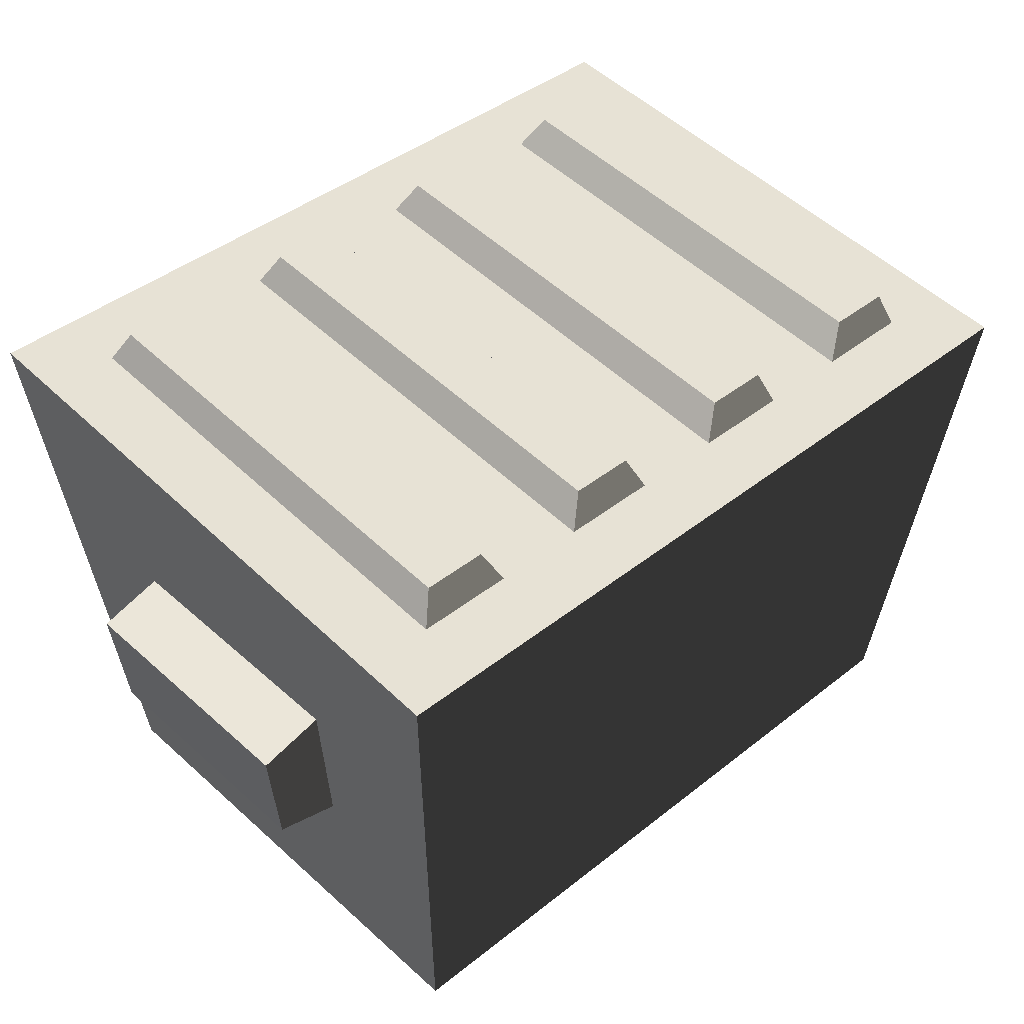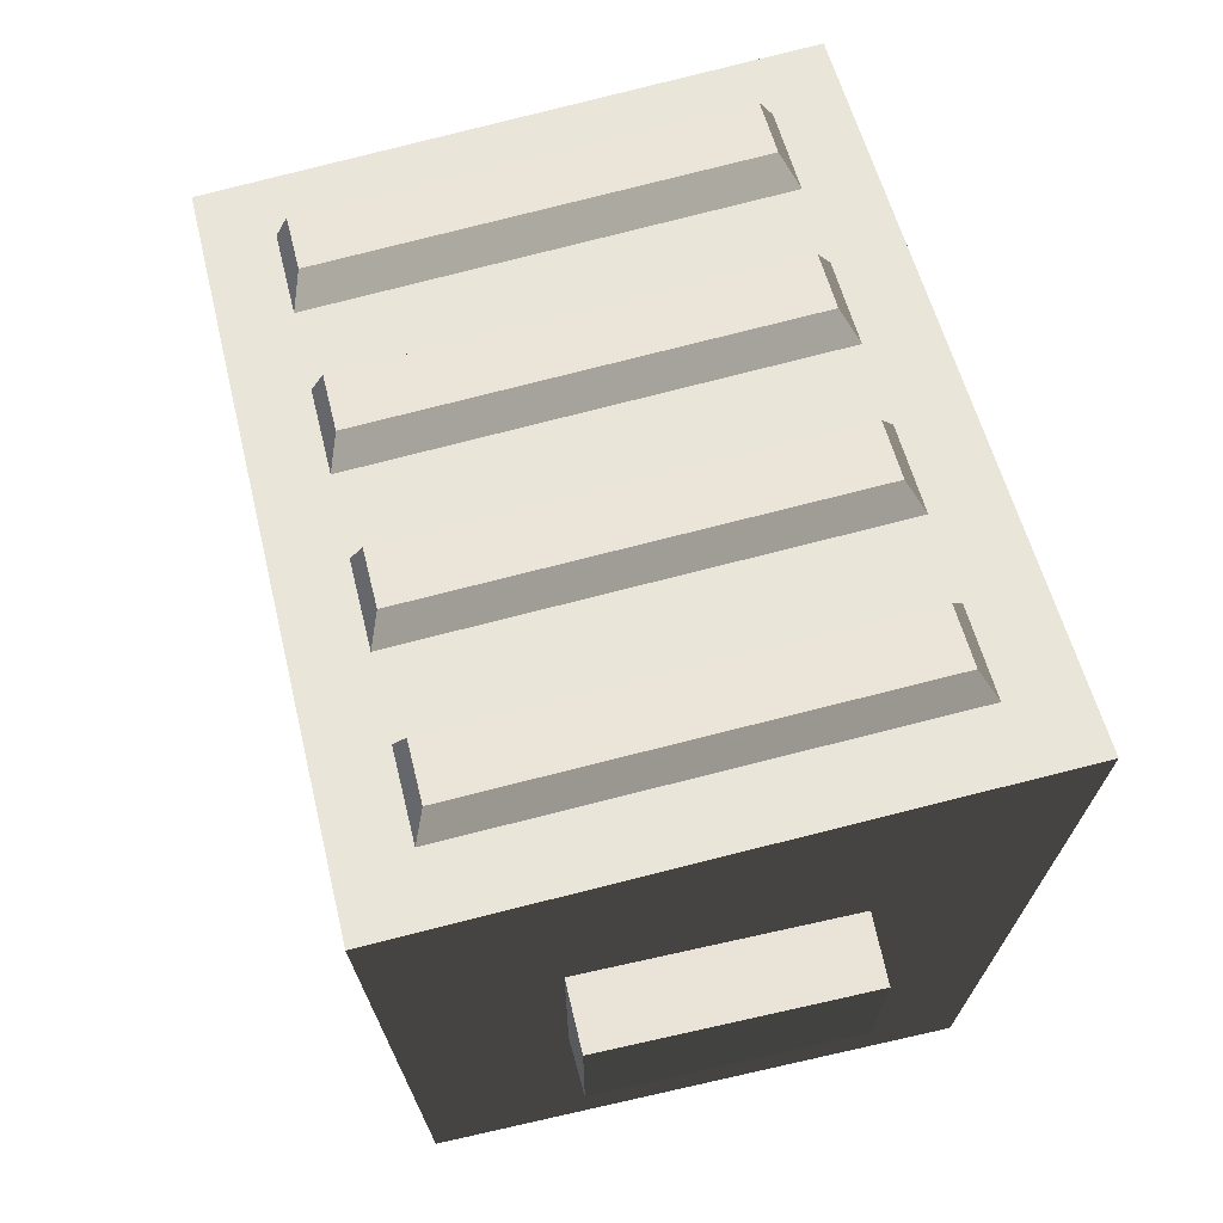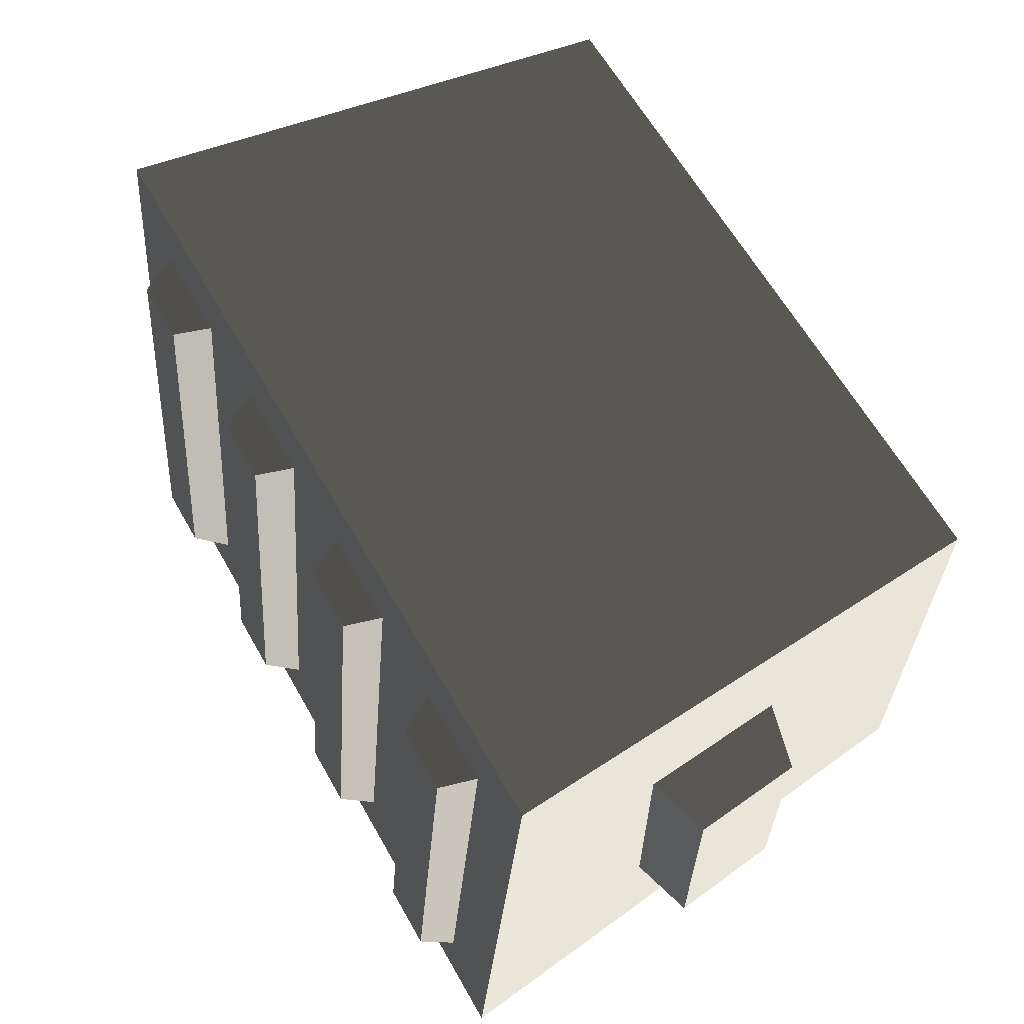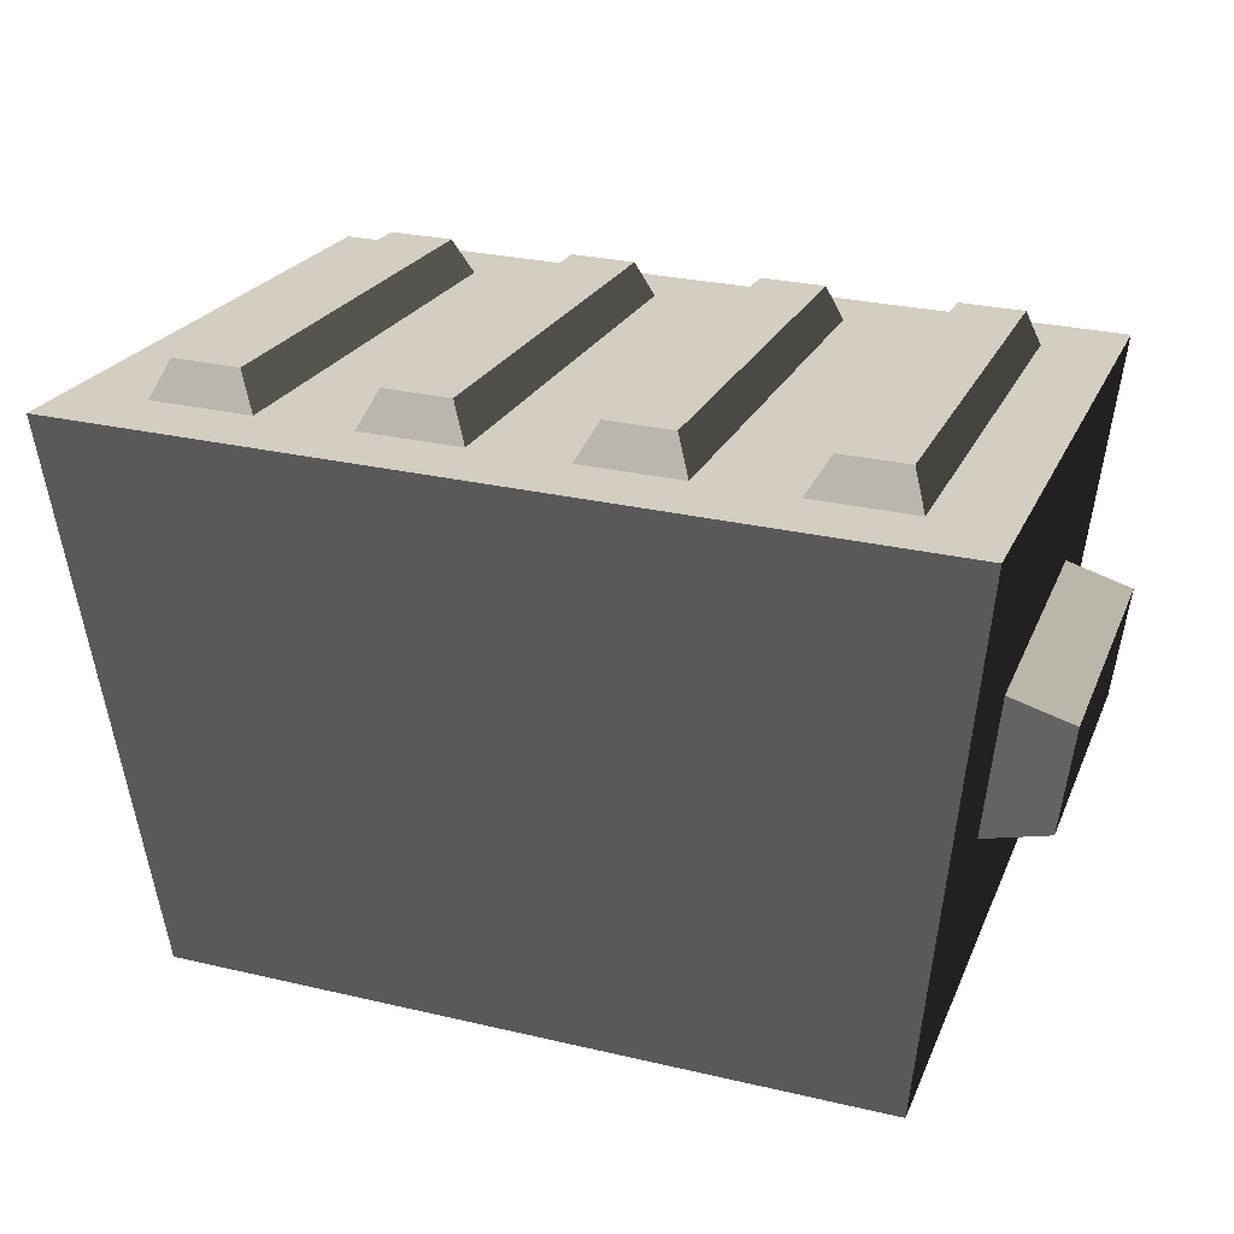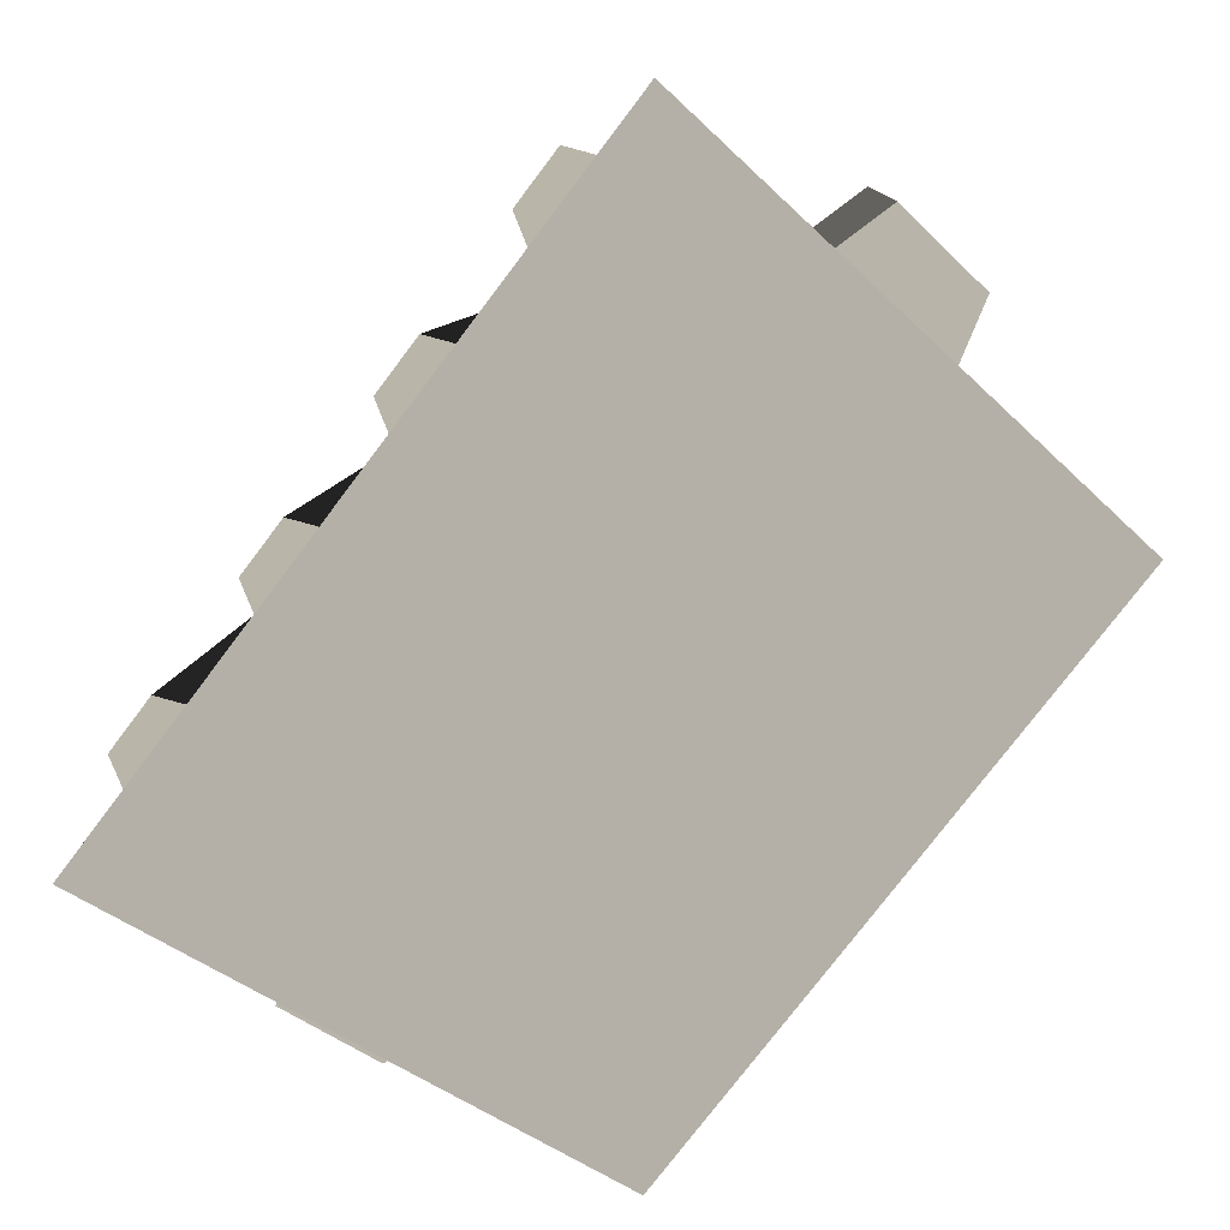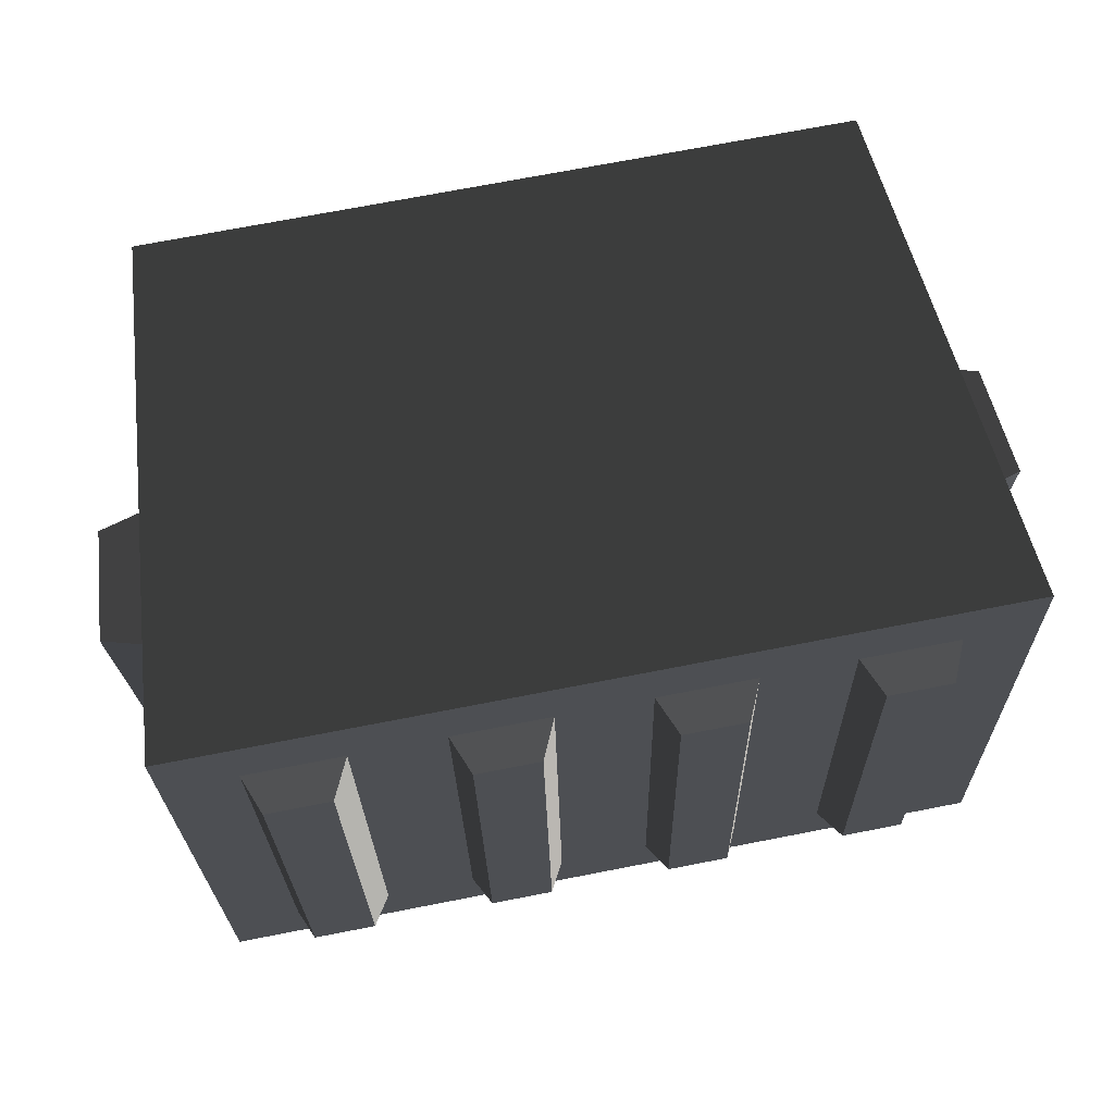
<metadata>
{"format":"obj","ext":"obj","renderer":"f3d","projection":"perspective","resolution":1024,"background":"white","views":[{"elev":42.8,"azim":-43.3,"up":"+Y"},{"elev":55.5,"azim":76.4,"up":"+Y"},{"elev":63.1,"azim":-119.6,"up":"+Z"},{"elev":28.1,"azim":-160.4,"up":"+Y"},{"elev":-77.9,"azim":-127.2,"up":"+Z"},{"elev":71.7,"azim":169.0,"up":"+Z"}]}
</metadata>
<code>
v 0.7544 1.809 -0.6474
v 0.9454 1.809 -0.6474
v 0.9369 1.696 0.664
v 0.7476 1.696 0.664
v 0.6988 1.711 -0.703
v 0.7544 1.809 -0.6474
v 0.7476 1.696 0.664
v 0.692 1.59 0.6962
v 0.692 1.59 0.6962
v 0.7476 1.696 0.664
v 0.9369 1.696 0.664
v 0.9781 1.59 0.6962
v 0.9781 1.59 0.6962
v 0.9369 1.696 0.664
v 0.9454 1.809 -0.6474
v 0.9877 1.711 -0.703
v 0.9877 1.711 -0.703
v 0.9454 1.809 -0.6474
v 0.7544 1.809 -0.6474
v 0.6988 1.711 -0.703
v 0.1878 1.809 -0.6474
v 0.3788 1.809 -0.6474
v 0.3754 1.696 0.664
v 0.1861 1.696 0.664
v 0.1366 1.711 -0.703
v 0.1878 1.809 -0.6474
v 0.1861 1.696 0.664
v 0.1353 1.59 0.6962
v 0.1353 1.59 0.6962
v 0.1861 1.696 0.664
v 0.3754 1.696 0.664
v 0.4214 1.59 0.6962
v 0.4214 1.59 0.6962
v 0.3754 1.696 0.664
v 0.3788 1.809 -0.6474
v 0.4255 1.711 -0.703
v 0.4255 1.711 -0.703
v 0.3788 1.809 -0.6474
v 0.1878 1.809 -0.6474
v 0.1366 1.711 -0.703
v -0.3788 1.809 -0.6474
v -0.1878 1.809 -0.6474
v -0.1861 1.696 0.664
v -0.3754 1.696 0.664
v -0.4255 1.711 -0.703
v -0.3788 1.809 -0.6474
v -0.3754 1.696 0.664
v -0.4214 1.59 0.6962
v -0.4214 1.59 0.6962
v -0.3754 1.696 0.664
v -0.1861 1.696 0.664
v -0.1353 1.59 0.6962
v -0.1353 1.59 0.6962
v -0.1861 1.696 0.664
v -0.1878 1.809 -0.6474
v -0.1366 1.711 -0.703
v -0.1366 1.711 -0.703
v -0.1878 1.809 -0.6474
v -0.3788 1.809 -0.6474
v -0.4255 1.711 -0.703
v -0.9454 1.809 -0.6474
v -0.7544 1.809 -0.6474
v -0.7476 1.696 0.664
v -0.9369 1.696 0.664
v -0.9877 1.711 -0.703
v -0.9454 1.809 -0.6474
v -0.9369 1.696 0.664
v -0.9781 1.59 0.6962
v -0.9781 1.59 0.6962
v -0.9369 1.696 0.664
v -0.7476 1.696 0.664
v -0.692 1.59 0.6962
v -0.692 1.59 0.6962
v -0.7476 1.696 0.664
v -0.7544 1.809 -0.6474
v -0.6988 1.711 -0.703
v -0.6988 1.711 -0.703
v -0.7544 1.809 -0.6474
v -0.9454 1.809 -0.6474
v -0.9877 1.711 -0.703
v 1.098 0.6689 0.3751
v 1.14 1.108 0.3896
v 1.334 1.053 0.3878
v 1.297 0.724 0.3769
v 1.14 1.108 0.3896
v 1.14 1.108 -0.3896
v 1.334 1.053 -0.3878
v 1.334 1.053 0.3878
v 1.14 1.108 -0.3896
v 1.098 0.6689 -0.3751
v 1.297 0.724 -0.3769
v 1.334 1.053 -0.3878
v 1.098 0.6689 -0.3751
v 1.098 0.6689 0.3751
v 1.297 0.724 0.3769
v 1.297 0.724 -0.3769
v 1.297 0.724 0.3769
v 1.334 1.053 0.3878
v 1.334 1.053 -0.3878
v 1.297 0.724 -0.3769
v 1.207 1.729 -0.911
v 1.043 0.04372 -0.7495
v 1.043 0.04372 0.7495
v 1.191 1.572 0.8995
v -1.098 0.6689 0.3751
v -1.297 0.724 0.3769
v -1.334 1.053 0.3878
v -1.14 1.108 0.3896
v -1.14 1.108 0.3896
v -1.334 1.053 0.3878
v -1.334 1.053 -0.3878
v -1.14 1.108 -0.3896
v -1.14 1.108 -0.3896
v -1.334 1.053 -0.3878
v -1.297 0.724 -0.3769
v -1.098 0.6689 -0.3751
v -1.098 0.6689 -0.3751
v -1.297 0.724 -0.3769
v -1.297 0.724 0.3769
v -1.098 0.6689 0.3751
v -1.297 0.724 0.3769
v -1.297 0.724 -0.3769
v -1.334 1.053 -0.3878
v -1.334 1.053 0.3878
v -1.207 1.729 -0.911
v -1.191 1.572 0.8995
v -1.043 0.04372 0.7495
v -1.043 0.04372 -0.7495
v -1.207 1.729 -0.911
v 1.207 1.729 -0.911
v 1.191 1.572 0.8995
v -1.191 1.572 0.8995
v -1.043 0.04372 0.7495
v -1.191 1.572 0.8995
v 1.191 1.572 0.8995
v 1.043 0.04372 0.7495
v 1.043 0.04372 -0.7495
v 1.207 1.729 -0.911
v -1.207 1.729 -0.911
v -1.043 0.04372 -0.7495
g Trash1_1182_192
f 1 3 2
f 1 4 3
f 5 7 6
f 5 8 7
f 9 11 10
f 9 12 11
f 13 15 14
f 13 16 15
f 17 19 18
f 17 20 19
f 21 23 22
f 21 24 23
f 25 27 26
f 25 28 27
f 29 31 30
f 29 32 31
f 33 35 34
f 33 36 35
f 37 39 38
f 37 40 39
f 41 43 42
f 41 44 43
f 45 47 46
f 45 48 47
f 49 51 50
f 49 52 51
f 53 55 54
f 53 56 55
f 57 59 58
f 57 60 59
f 61 63 62
f 61 64 63
f 65 67 66
f 65 68 67
f 69 71 70
f 69 72 71
f 73 75 74
f 73 76 75
f 77 79 78
f 77 80 79
f 81 83 82
f 81 84 83
f 85 87 86
f 85 88 87
f 89 91 90
f 89 92 91
f 93 95 94
f 93 96 95
f 97 99 98
f 97 100 99
f 101 103 102
f 101 104 103
f 105 107 106
f 105 108 107
f 109 111 110
f 109 112 111
f 113 115 114
f 113 116 115
f 117 119 118
f 117 120 119
f 121 123 122
f 121 124 123
f 125 127 126
f 125 128 127
f 129 131 130
f 129 132 131
f 133 135 134
f 133 136 135
f 137 139 138
f 137 140 139

</code>
